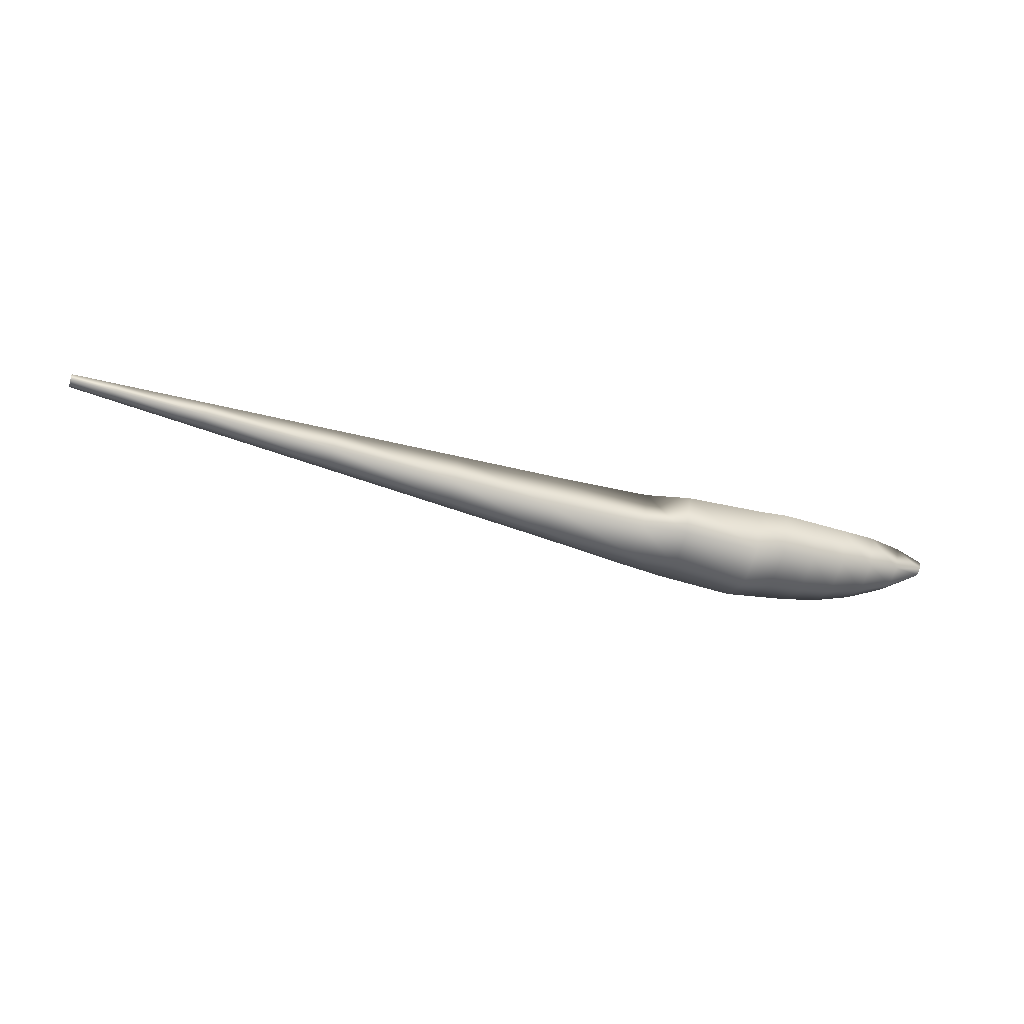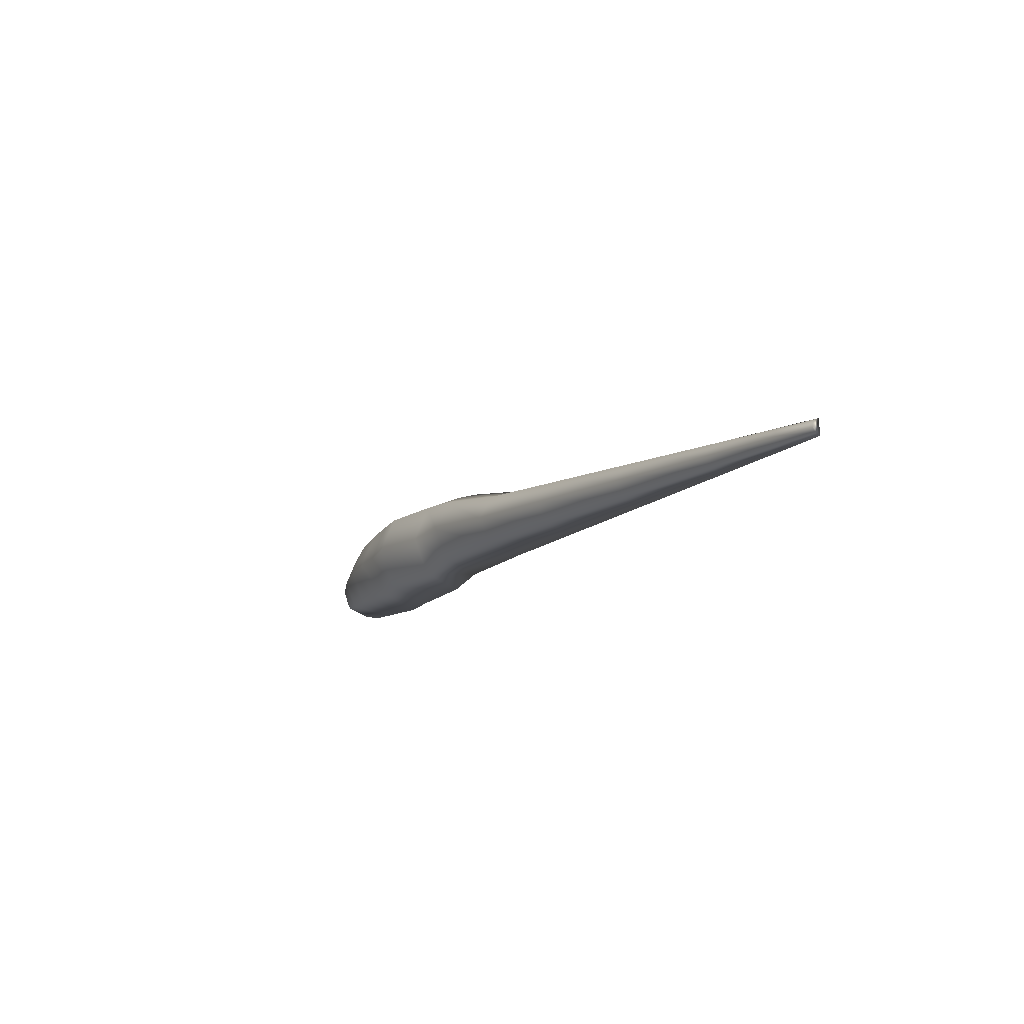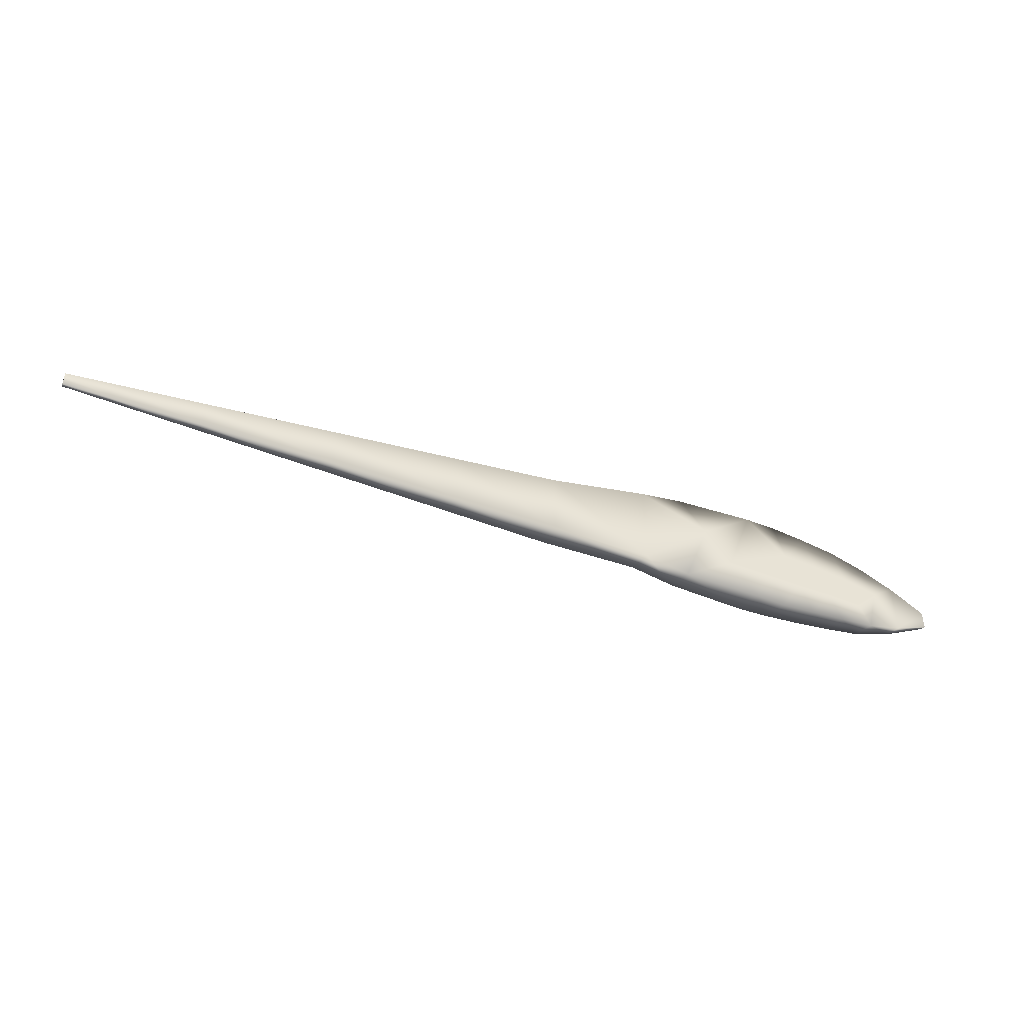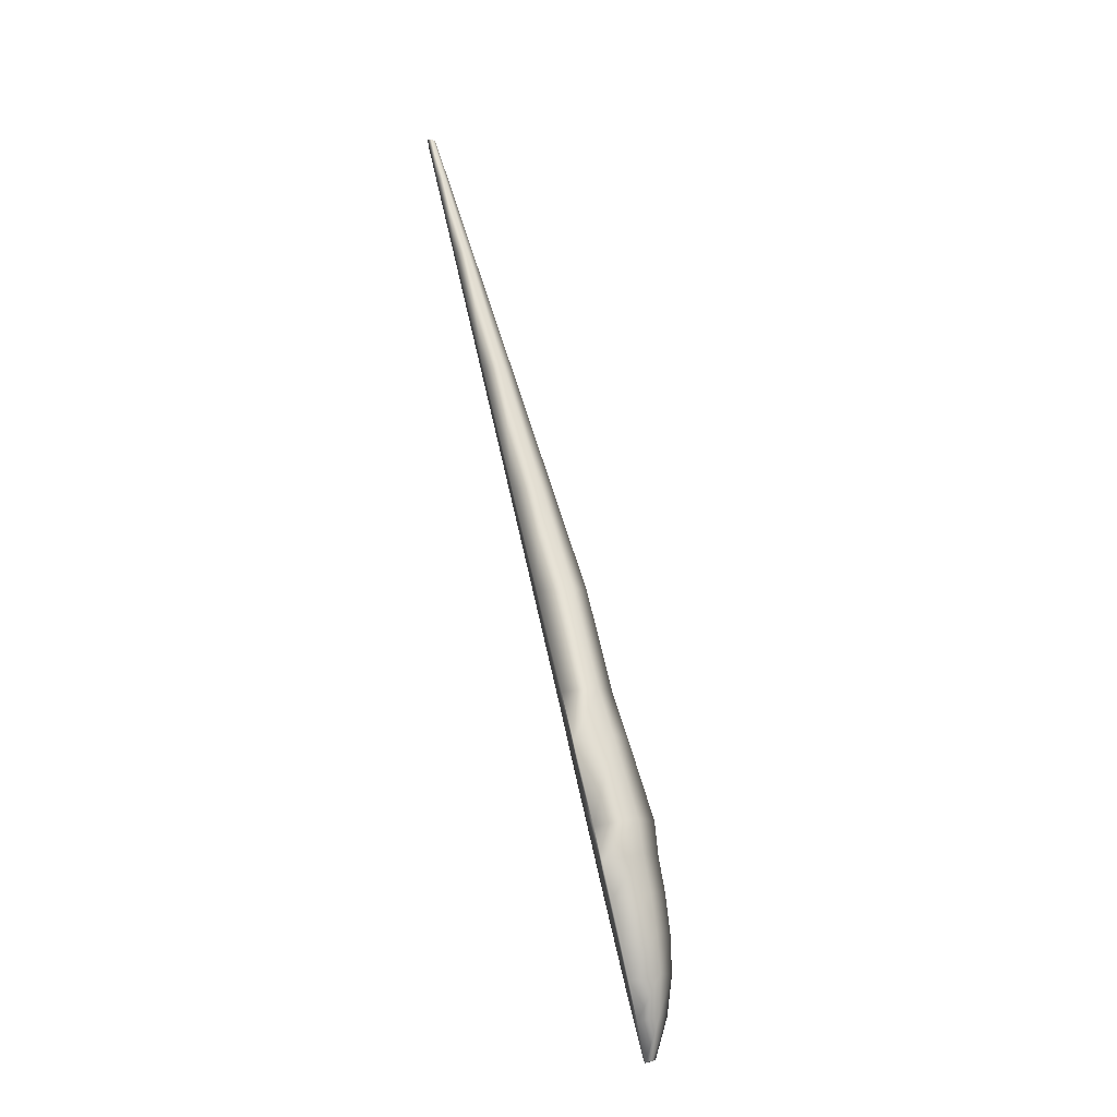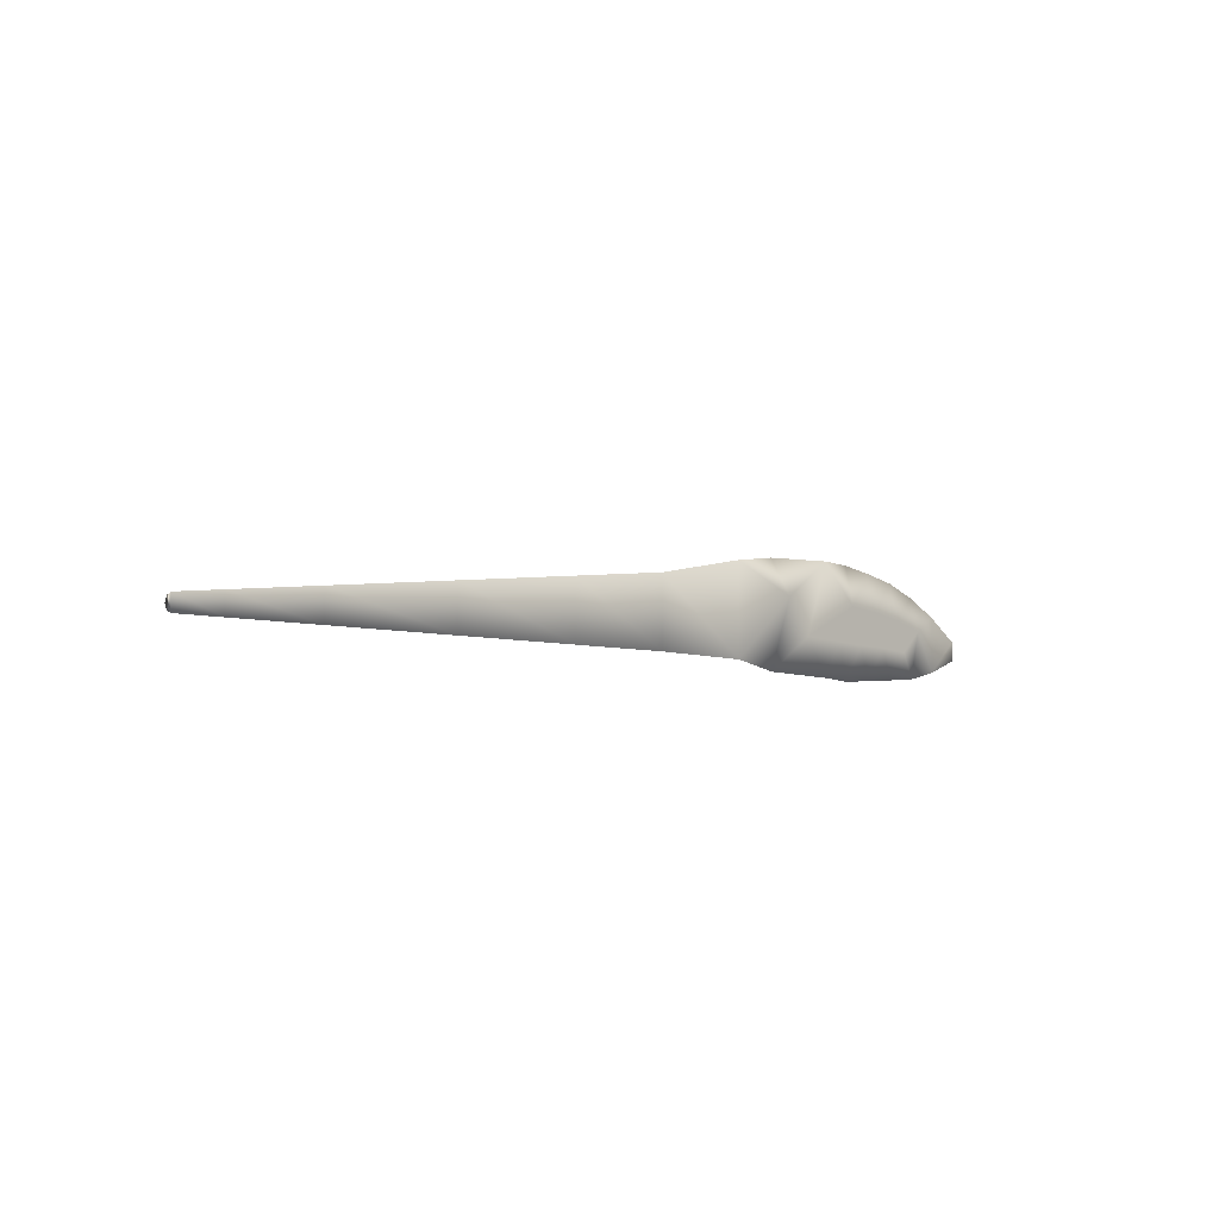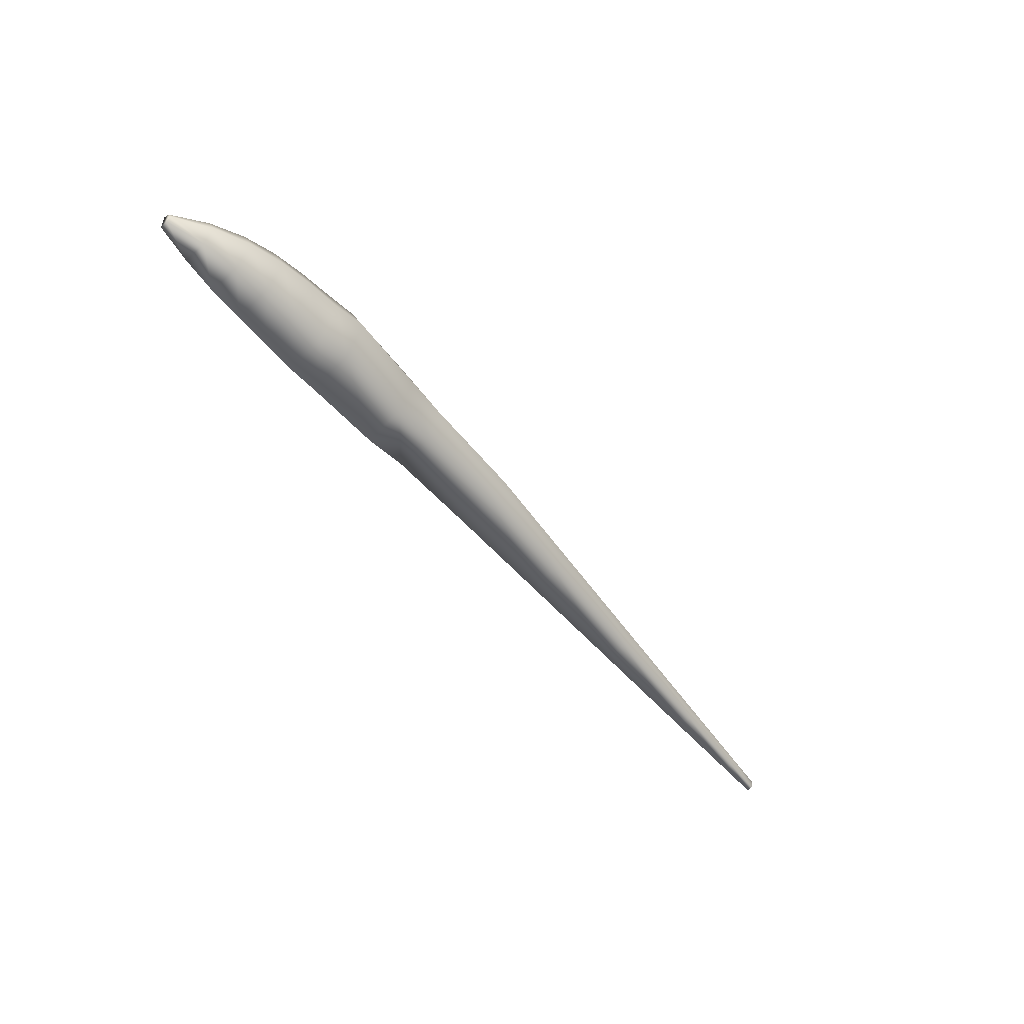
<metadata>
{"format":"obj","ext":"obj","renderer":"f3d","projection":"perspective","resolution":1024,"background":"white","views":[{"elev":-42.1,"azim":161.7,"up":"+Y"},{"elev":-12.7,"azim":61.3,"up":"+Z"},{"elev":-44.7,"azim":158.5,"up":"+Z"},{"elev":73.4,"azim":-103.0,"up":"+Z"},{"elev":-3.8,"azim":134.5,"up":"+Z"},{"elev":-53.1,"azim":-51.0,"up":"+Z"}]}
</metadata>
<code>
v 0.04913 0.5 0.04697
v 0.05879 0.5 0.038
v 0.06361 0.5 0.05099
v 0.07327 0.5 0.03934
v 0.07809 0.5 0.0536
v 0.08775 0.5 0.03993
v 0.09257 0.5 0.05523
v 0.1017 0.5 0.04094
v 0.1213 0.5 0.04221
v 0.1324 0.5 0.05739
v 0.025 0.5 0.04345
v 0.03948 0.4915 0.04984
v 0.03948 0.5 0.05323
v 0.025 0.4972 0.04227
v 0.03948 0.4879 0.04166
v 0.025 0.496 0.03943
v 0.03948 0.4915 0.03349
v 0.025 0.4972 0.03658
v 0.03948 0.5 0.0301
v 0.05396 0.4878 0.05571
v 0.05396 0.5 0.06063
v 0.05396 0.4827 0.04384
v 0.05396 0.4878 0.03197
v 0.05396 0.5 0.02705
v 0.06844 0.4858 0.06021
v 0.06844 0.5 0.06603
v 0.06844 0.4799 0.04617
v 0.06844 0.4858 0.03213
v 0.06844 0.5 0.02631
v 0.08292 0.4846 0.06275
v 0.08292 0.5 0.06911
v 0.08292 0.4783 0.04739
v 0.08292 0.4846 0.03203
v 0.08292 0.5 0.02567
v 0.0974 0.4841 0.06474
v 0.0974 0.5 0.07156
v 0.0974 0.4775 0.04828
v 0.0974 0.4841 0.03182
v 0.0974 0.5 0.025
v 0.1103 0.4829 0.06573
v 0.1103 0.5 0.0725
v 0.1103 0.4759 0.04937
v 0.1103 0.4829 0.03302
v 0.1103 0.5 0.02625
v 0.1435 0.4846 0.06538
v 0.1435 0.5 0.07181
v 0.1435 0.4783 0.04984
v 0.1435 0.4846 0.03431
v 0.1435 0.5 0.02787
v 0.1625 0.4858 0.06421
v 0.1625 0.5 0.06973
v 0.1625 0.4799 0.05088
v 0.1625 0.4858 0.03754
v 0.1625 0.5 0.03202
v 0.2049 0.4859 0.05826
v 0.2049 0.5 0.06249
v 0.2049 0.48 0.04806
v 0.2049 0.4859 0.03786
v 0.2049 0.5 0.03363
v 0.2493 0.4884 0.05511
v 0.2493 0.5 0.05864
v 0.2493 0.4836 0.04659
v 0.2493 0.4884 0.03806
v 0.2493 0.5 0.03453
v 0.3038 0.4915 0.05123
v 0.3038 0.5 0.05391
v 0.3038 0.4879 0.04477
v 0.3038 0.4915 0.03832
v 0.3038 0.5 0.03564
v 0.3588 0.4946 0.04732
v 0.3588 0.5 0.04913
v 0.3588 0.4923 0.04294
v 0.3588 0.4946 0.03857
v 0.3588 0.5 0.03676
v 0.3961 0.4967 0.04466
v 0.3961 0.5 0.04589
v 0.3961 0.4953 0.0417
v 0.3961 0.4967 0.03874
v 0.3961 0.5 0.03752
v 0.4151 0.4978 0.04331
v 0.4151 0.5 0.04424
v 0.4151 0.4968 0.04107
v 0.4151 0.4978 0.03883
v 0.4151 0.5 0.0379
v 0.025 0.5 0.03541
f 9 44 8
f 13 1 19
f 29 2 4
f 1 3 2
f 21 1 13
f 26 5 3
f 4 34 29
f 3 5 4
f 26 3 21
f 31 7 5
f 6 39 34
f 5 7 6
f 4 5 6
f 36 41 7
f 8 44 39
f 54 49 10
f 49 9 10
f 49 44 9
f 83 84 82
f 7 31 36
f 9 41 10
f 19 85 11
f 19 11 13
f 3 1 21
f 34 4 6
f 24 2 29
f 39 6 8
f 24 19 1
f 7 9 8
f 4 2 3
f 7 41 9
f 10 46 51
f 10 41 46
f 5 26 31
f 85 18 16
f 82 84 81
f 7 8 6
f 51 54 10
f 51 56 54
f 56 59 54
f 56 61 59
f 61 64 59
f 61 66 64
f 66 69 64
f 66 71 69
f 71 74 69
f 71 76 74
f 76 79 74
f 84 79 81
f 79 76 81
f 81 80 82
f 1 2 24
f 16 11 85
f 16 14 11
f 79 84 78
f 78 83 77
f 77 82 75
f 75 80 76
f 74 79 73
f 73 78 72
f 72 77 70
f 70 75 71
f 69 74 68
f 68 73 67
f 67 72 65
f 65 70 66
f 64 69 63
f 63 68 62
f 62 67 60
f 60 65 61
f 59 64 58
f 58 63 57
f 57 62 55
f 55 60 56
f 54 59 53
f 53 58 52
f 52 57 50
f 50 55 51
f 49 54 48
f 48 53 47
f 47 52 45
f 45 50 46
f 44 49 43
f 43 48 42
f 42 47 40
f 40 45 41
f 39 44 38
f 38 43 37
f 37 42 35
f 35 40 36
f 34 39 33
f 33 38 32
f 32 37 30
f 30 35 31
f 29 34 28
f 28 33 27
f 27 32 25
f 25 30 26
f 24 29 23
f 23 28 22
f 22 27 20
f 20 25 21
f 19 24 17
f 17 23 15
f 15 22 12
f 12 20 13
f 85 19 18
f 18 17 16
f 16 15 14
f 14 12 11
f 84 83 78
f 83 82 77
f 82 80 75
f 80 81 76
f 79 78 73
f 78 77 72
f 77 75 70
f 75 76 71
f 74 73 68
f 73 72 67
f 72 70 65
f 70 71 66
f 69 68 63
f 68 67 62
f 67 65 60
f 65 66 61
f 64 63 58
f 63 62 57
f 62 60 55
f 60 61 56
f 59 58 53
f 58 57 52
f 57 55 50
f 55 56 51
f 54 53 48
f 53 52 47
f 52 50 45
f 50 51 46
f 49 48 43
f 48 47 42
f 47 45 40
f 45 46 41
f 44 43 38
f 43 42 37
f 42 40 35
f 40 41 36
f 39 38 33
f 38 37 32
f 37 35 30
f 35 36 31
f 34 33 28
f 33 32 27
f 32 30 25
f 30 31 26
f 29 28 23
f 28 27 22
f 27 25 20
f 25 26 21
f 24 23 17
f 23 22 15
f 22 20 12
f 20 21 13
f 19 17 18
f 17 15 16
f 15 12 14
f 12 13 11

</code>
